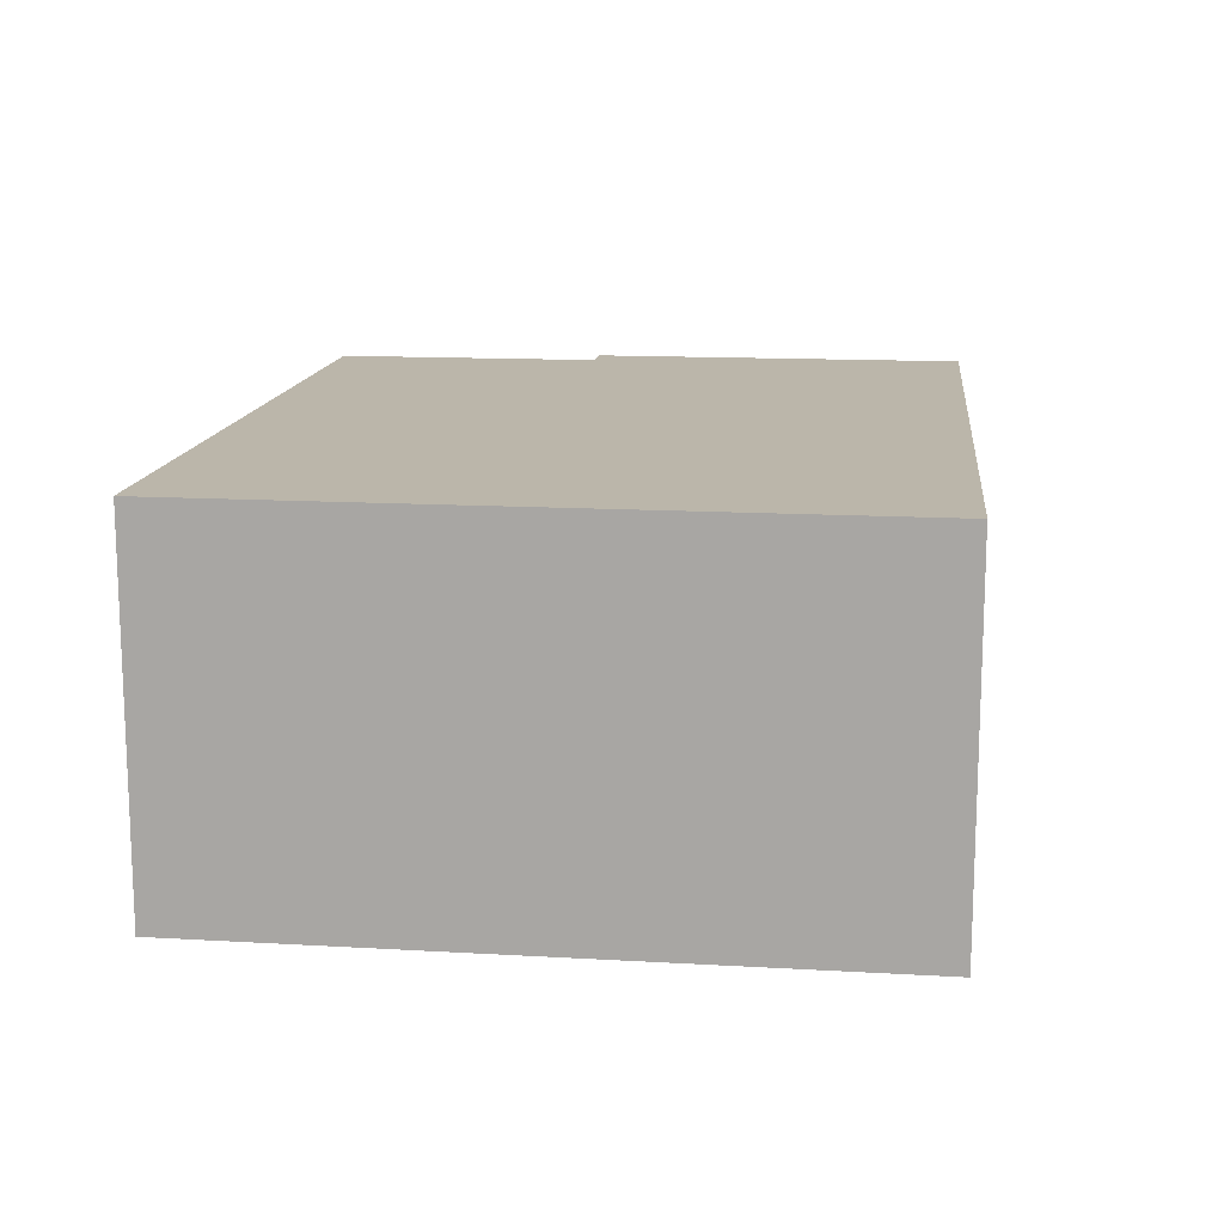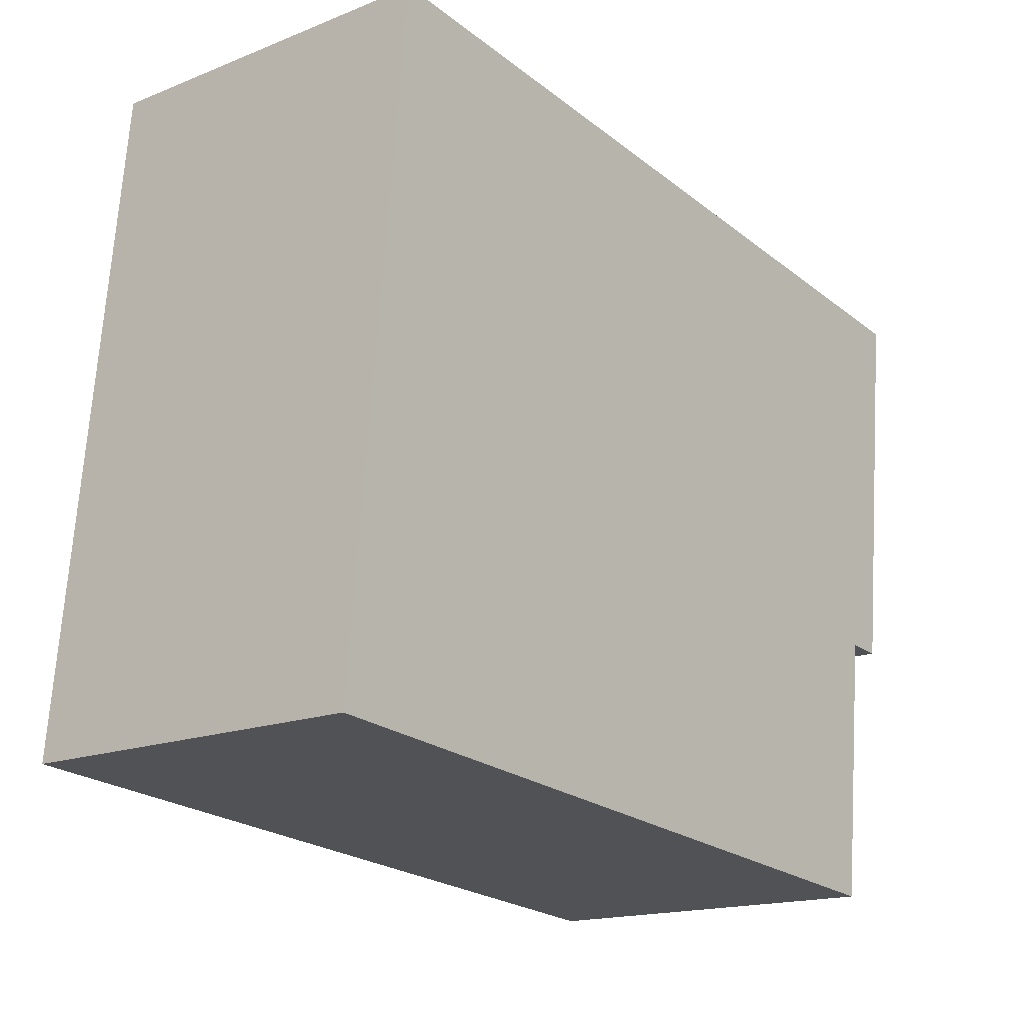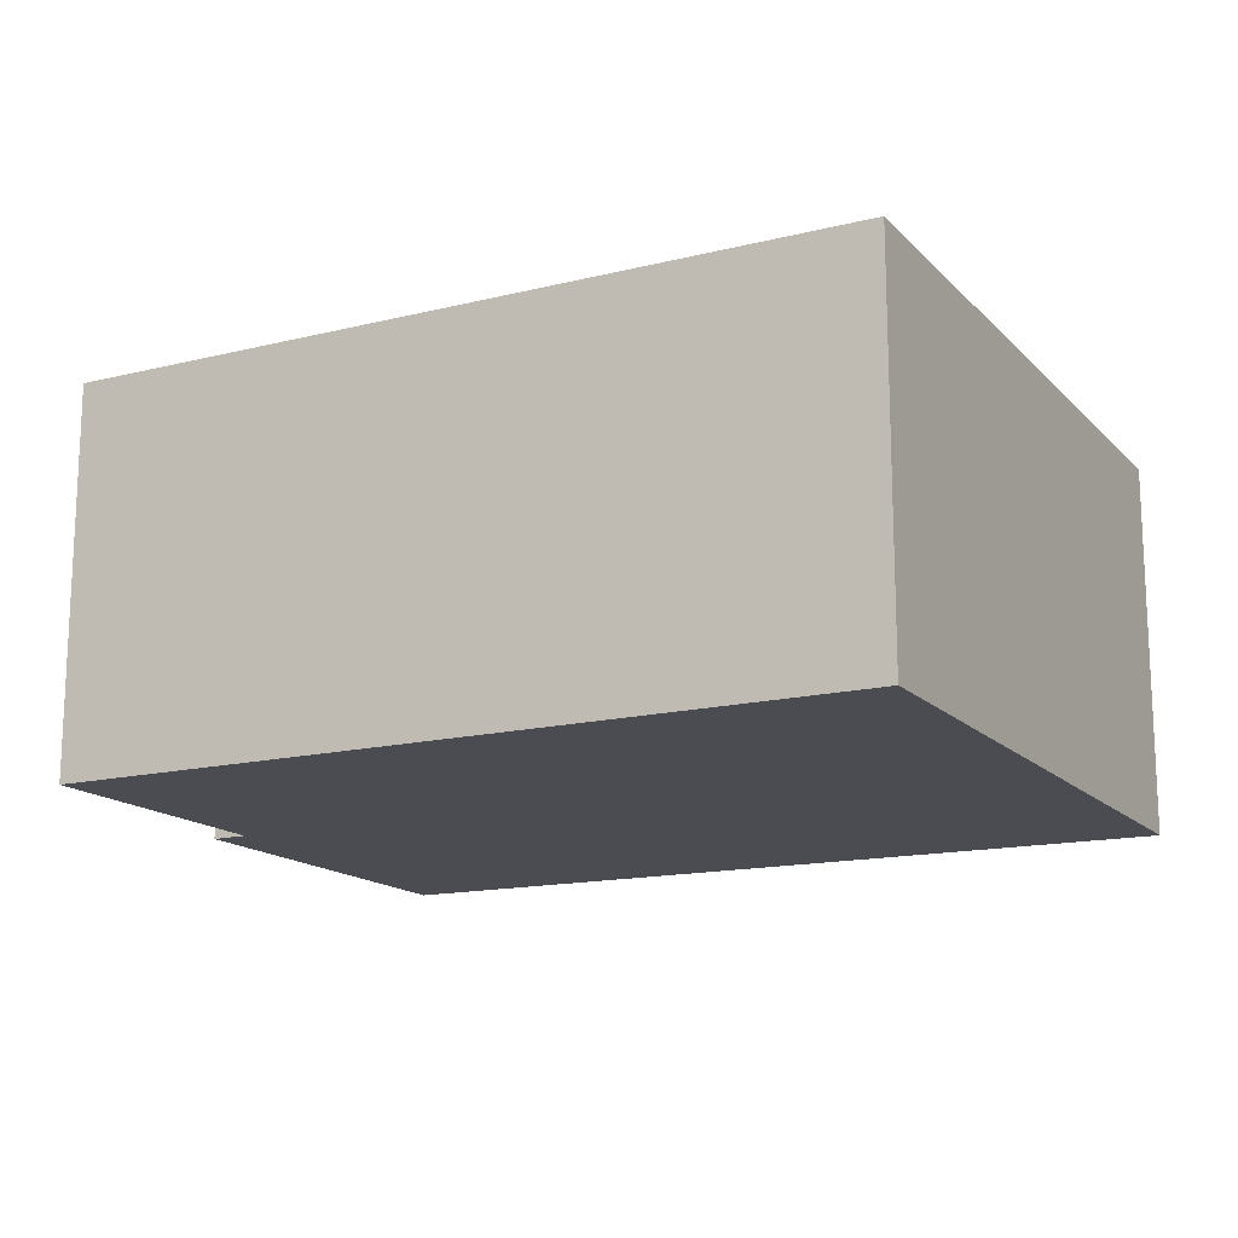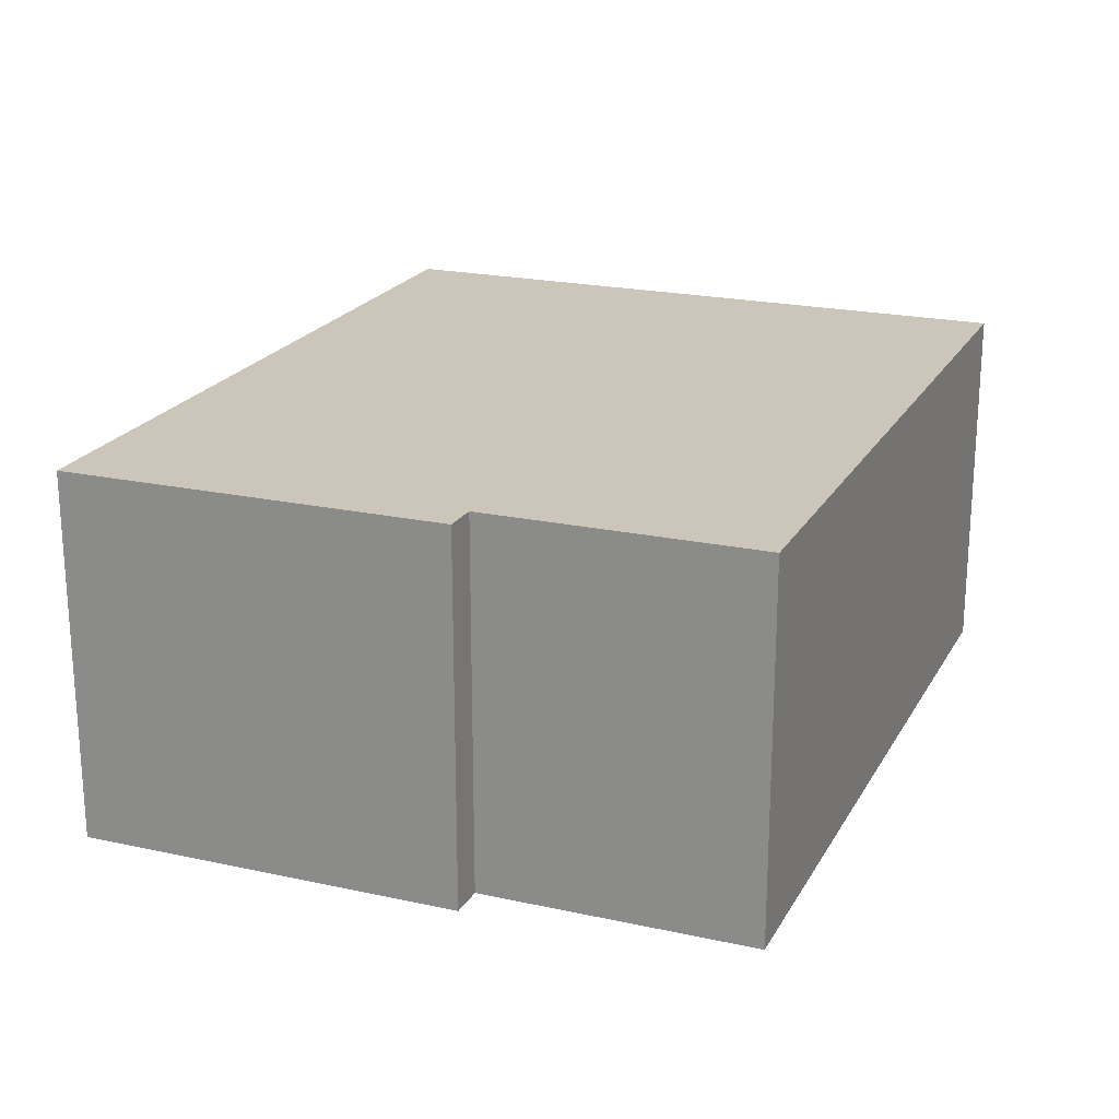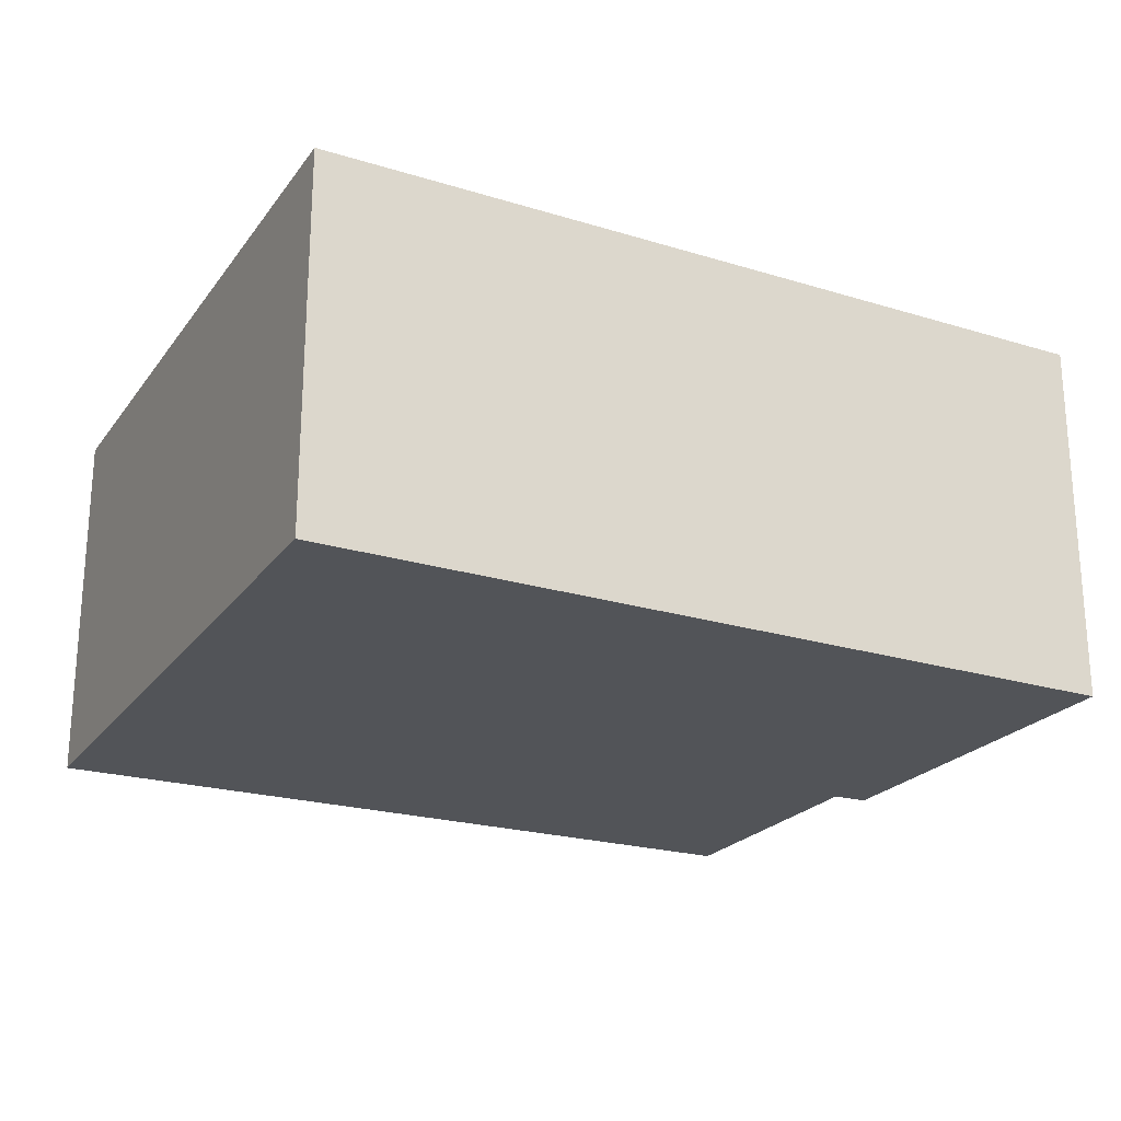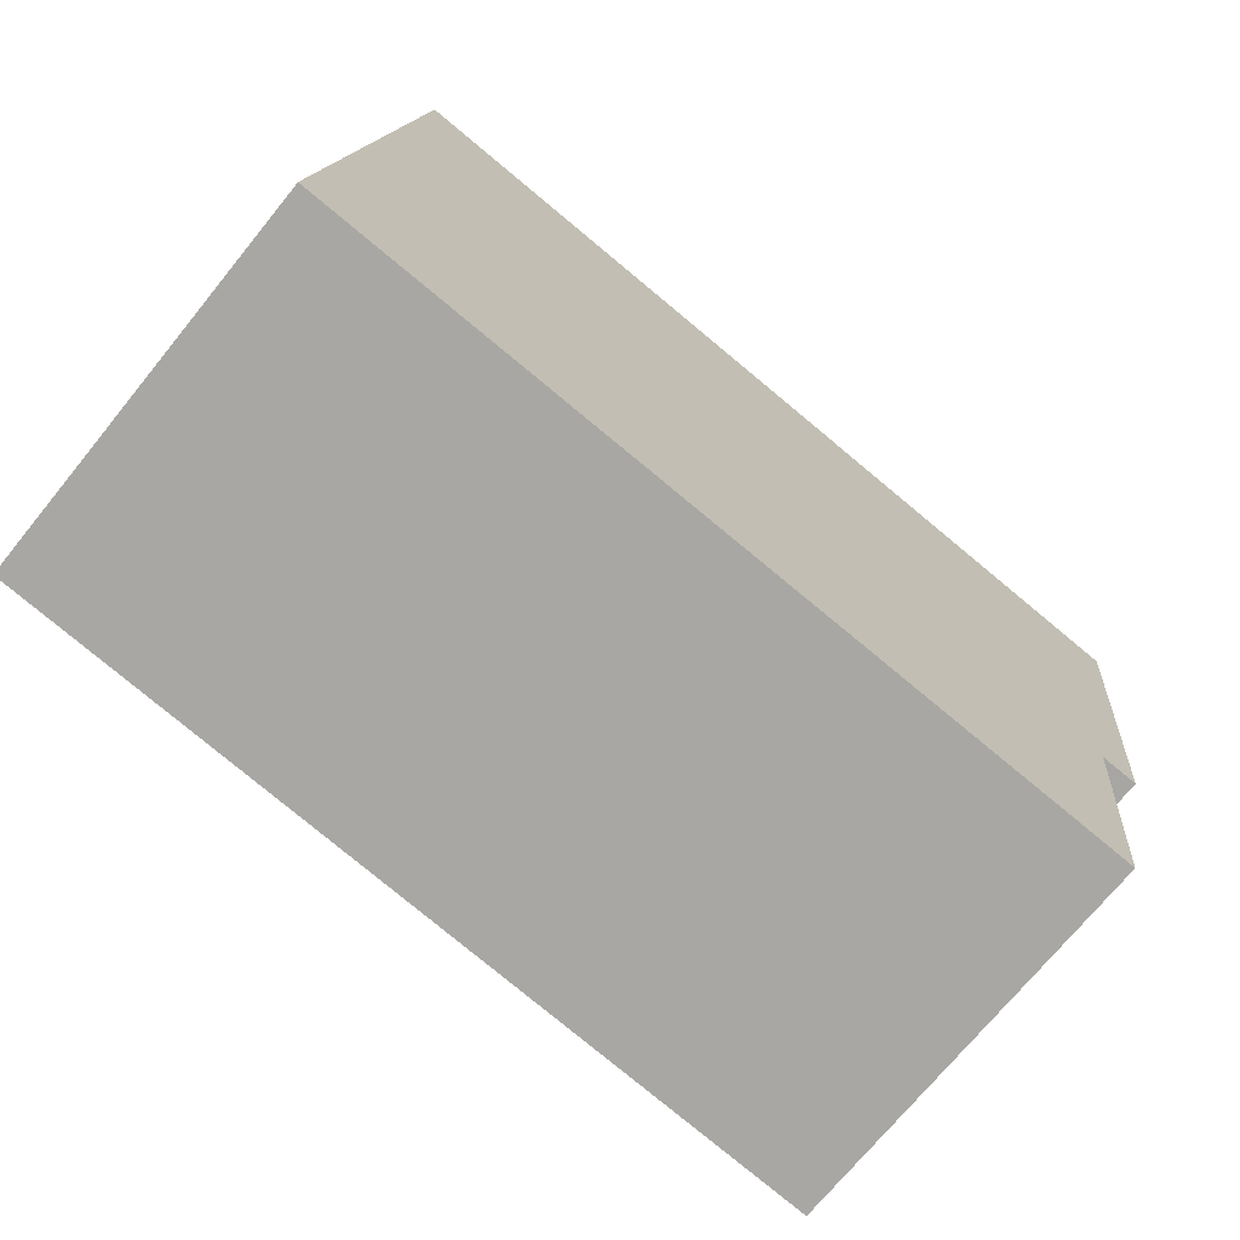
<metadata>
{"format":"obj","ext":"obj","renderer":"f3d","projection":"perspective","resolution":1024,"background":"white","views":[{"elev":14.1,"azim":-77.1,"up":"+Y"},{"elev":-16.4,"azim":-50.8,"up":"+Z"},{"elev":-15.3,"azim":-146.8,"up":"+Y"},{"elev":20.9,"azim":117.6,"up":"+Y"},{"elev":-22.8,"azim":-21.1,"up":"+Y"},{"elev":-71.8,"azim":-39.1,"up":"+Z"}]}
</metadata>
<code>
v  0 3.625 2.22e-16
v  7.866 3.625 1.952
v  7.576 3.625 -0.727
v  8.625 3.625 5.702
v  0.648 3.625 6.64
v  8.216 3.625 1.923
v  8.216 -1.177e-16 1.923
v  7.866 -1.195e-16 1.952
v  7.576 4.452e-17 -0.727
v  0 0 0
v  8.625 -3.491e-16 5.702
v  0.648 -4.066e-16 6.64
g defaultobject
f 1 2 3
f 2 1 4
f 4 1 5
f 4 6 2
f 7 2 6
f 2 7 8
f 9 1 3
f 1 9 10
f 8 3 2
f 3 8 9
f 11 6 4
f 6 11 7
f 10 5 1
f 5 10 12
f 12 4 5
f 4 12 11
f 9 12 10
f 12 9 8
f 12 8 7
f 12 7 11

</code>
